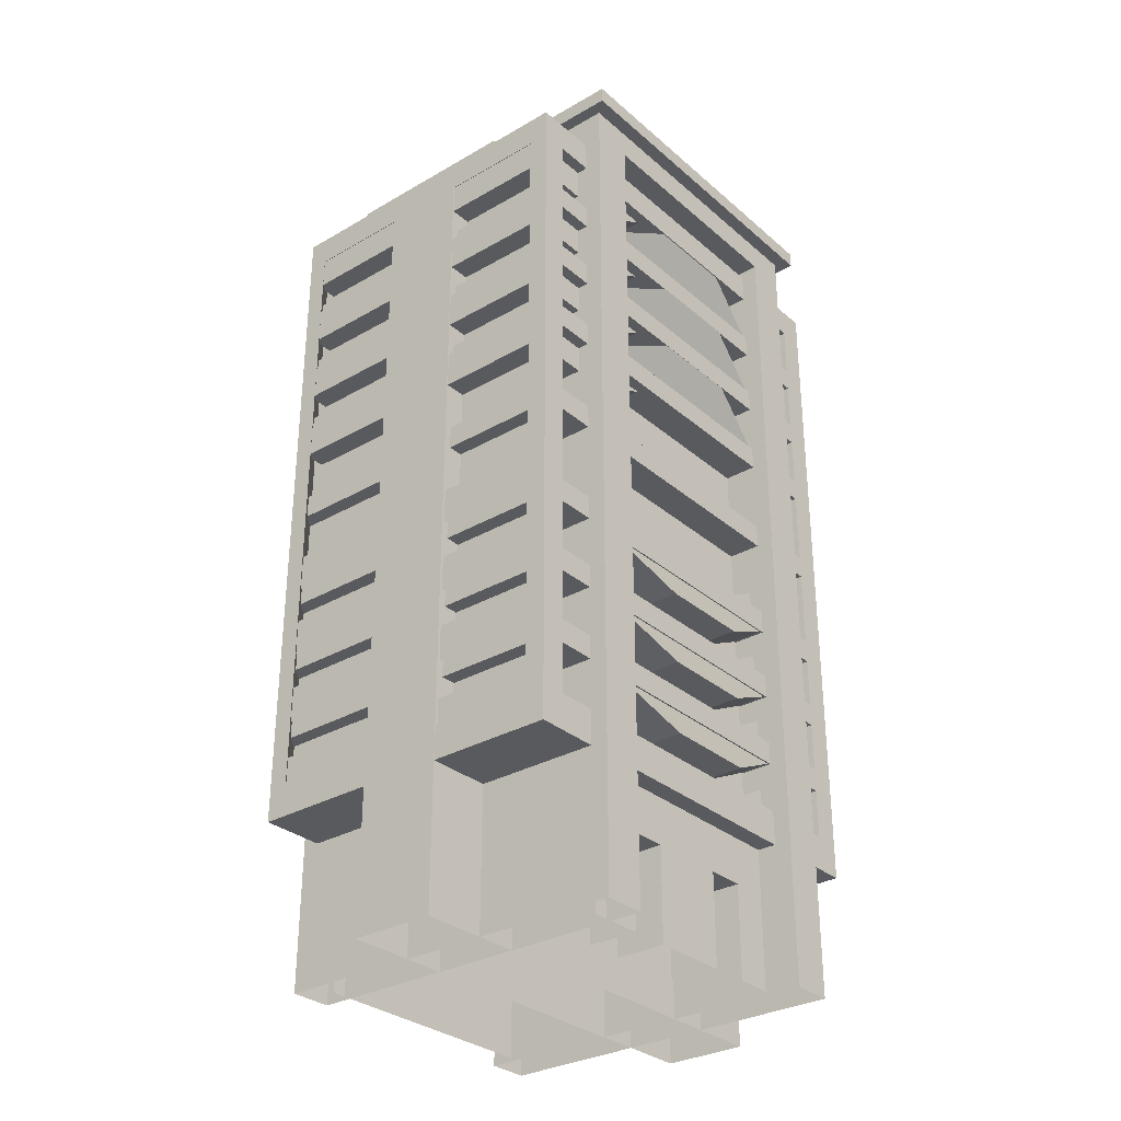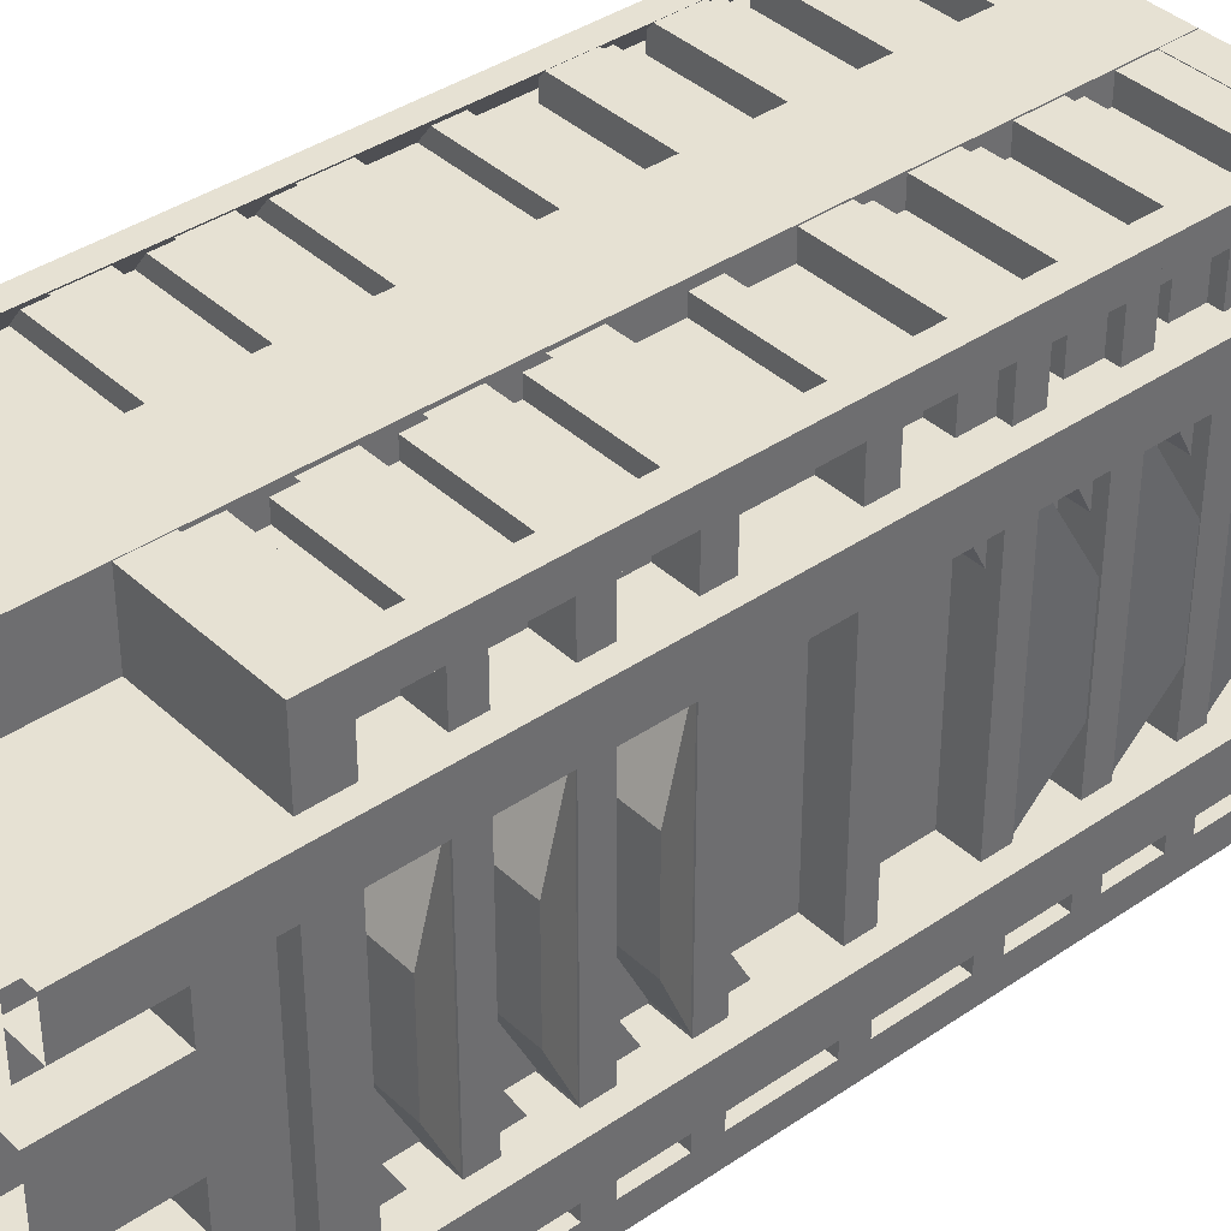
<metadata>
{"format":"obj","ext":"obj","renderer":"f3d","projection":"perspective","resolution":1024,"background":"white","views":[{"elev":-31.1,"azim":39.5,"up":"+Y"},{"elev":38.6,"azim":49.2,"up":"+Z"}]}
</metadata>
<code>
o home_high.007_Plane.578
v 0.02068 -0.000705 0.01983
v -0.02543 -0.000705 0.01983
v -0.02543 -0.000705 -0.01878
v 0.02068 -0.000705 -0.01878
v 0.02068 0.02124 0.01983
v -0.02543 0.02153 0.01983
v -0.02543 0.02153 -0.01878
v 0.02068 0.02124 -0.01878
v 0.02068 -0.000705 0.01152
v 0.02068 -0.000705 0.005687
v 0.02068 -0.000705 -0.00621
v 0.02068 -0.000705 -0.01204
v 0.01312 0.01327 0.01152
v 0.01312 0.01327 -0.00621
v 0.01312 -0.000705 0.01152
v 0.01312 -0.000705 0.005687
v 0.01312 -0.000705 -0.00621
v 0.01312 -0.000705 -0.01204
v 0.01312 0.01327 -0.01204
v 0.01312 0.01327 0.005687
v 0.02068 0.01327 -0.01204
v 0.02068 0.01327 -0.00621
v 0.02068 0.01327 0.01152
v 0.02068 0.01327 0.005687
v 0.005018 -0.001228 -0.03364
v 0.02615 -0.001228 -0.02396
v 0.02615 0.1296 -0.02396
v 0.02615 -0.001228 -0.01765
v 0.02615 0.1236 -0.01765
v -0.007664 -0.001228 -0.03364
v -0.02879 -0.001228 -0.02396
v -0.02879 0.1296 -0.02396
v -0.02879 -0.001228 -0.01765
v -0.02879 0.1236 -0.01765
v 0.005018 -0.001228 0.03364
v 0.02615 -0.001228 0.02396
v 0.02615 0.1296 0.02396
v 0.02615 -0.001228 0.01765
v 0.02615 0.1236 0.01765
v -0.007664 -0.001228 0.03364
v -0.02879 -0.001228 0.02396
v -0.02879 0.1296 0.02396
v -0.02879 -0.001228 0.01765
v -0.02879 0.1236 0.01765
v 0.02821 0.1303 -0.02576
v -0.03086 0.1303 -0.02576
v 0.02821 0.1303 0.02576
v -0.03086 0.1303 0.02576
v -0.03086 0.1278 -0.02576
v 0.02821 0.1278 -0.02576
v -0.03086 0.1278 0.02576
v 0.02821 0.1278 0.02576
v -0.003684 0.1372 0.02033
v -0.006532 0.1372 0.02033
v -0.003684 0.1372 0.01671
v -0.006532 0.1372 0.01671
v -0.003684 0.1384 0.02033
v -0.006532 0.1384 0.02033
v -0.003684 0.1384 0.01671
v -0.006532 0.1384 0.01671
v -0.003148 0.1384 0.01673
v -0.0003 0.1384 0.01673
v -0.003148 0.1384 0.02036
v -0.0003 0.1384 0.02036
v -0.003148 0.1372 0.01673
v -0.0003 0.1372 0.01673
v -0.003148 0.1372 0.02036
v -0.0003 0.1372 0.02036
v -0.000487 0.1381 0.01904
v -0.001276 0.1385 0.0192
v -0.000776 0.1381 0.01975
v -0.001509 0.1381 0.02013
v -0.001577 0.1385 0.01947
v -0.002343 0.1381 0.02
v -0.001998 0.1385 0.01943
v -0.002887 0.1381 0.01942
v -0.002221 0.1385 0.01911
v -0.002887 0.1381 0.01866
v -0.002079 0.1385 0.01875
v -0.002343 0.1381 0.01808
v -0.001509 0.1381 0.01795
v -0.001678 0.1385 0.01862
v -0.000776 0.1381 0.01833
v -0.001321 0.1385 0.01883
v -0.000776 0.1385 0.01975
v -0.000487 0.1385 0.01904
v -0.001509 0.1385 0.02013
v -0.002343 0.1385 0.02
v -0.002887 0.1385 0.01942
v -0.002887 0.1385 0.01866
v -0.002343 0.1385 0.01808
v -0.001509 0.1385 0.01795
v -0.000776 0.1385 0.01833
v -0.003906 0.1381 0.01904
v -0.004695 0.1385 0.0192
v -0.004196 0.1381 0.01975
v -0.004929 0.1381 0.02013
v -0.004996 0.1385 0.01947
v -0.005762 0.1381 0.02
v -0.005417 0.1385 0.01943
v -0.006306 0.1381 0.01942
v -0.005641 0.1385 0.01911
v -0.006306 0.1381 0.01866
v -0.005499 0.1385 0.01875
v -0.005762 0.1381 0.01808
v -0.004929 0.1381 0.01795
v -0.005098 0.1385 0.01862
v -0.004196 0.1381 0.01833
v -0.00474 0.1385 0.01883
v -0.004196 0.1385 0.01975
v -0.003906 0.1385 0.01904
v -0.004929 0.1385 0.02013
v -0.005762 0.1385 0.02
v -0.006306 0.1385 0.01942
v -0.006306 0.1385 0.01866
v -0.005762 0.1385 0.01808
v -0.004929 0.1385 0.01795
v -0.004196 0.1385 0.01833
v -0.007073 0.1372 0.02033
v -0.00992 0.1372 0.02033
v -0.007073 0.1372 0.01671
v -0.00992 0.1372 0.01671
v -0.007073 0.1384 0.02033
v -0.00992 0.1384 0.02033
v -0.007073 0.1384 0.01671
v -0.00992 0.1384 0.01671
v -0.007294 0.1381 0.01904
v -0.008083 0.1385 0.0192
v -0.007584 0.1381 0.01975
v -0.008317 0.1381 0.02013
v -0.008385 0.1385 0.01947
v -0.009151 0.1381 0.02
v -0.008806 0.1385 0.01943
v -0.009695 0.1381 0.01942
v -0.009029 0.1385 0.01911
v -0.009695 0.1381 0.01866
v -0.008887 0.1385 0.01875
v -0.009151 0.1381 0.01808
v -0.008317 0.1381 0.01795
v -0.008486 0.1385 0.01862
v -0.007584 0.1381 0.01833
v -0.008128 0.1385 0.01883
v -0.007584 0.1385 0.01975
v -0.007294 0.1385 0.01904
v -0.008317 0.1385 0.02013
v -0.009151 0.1385 0.02
v -0.009695 0.1385 0.01942
v -0.009695 0.1385 0.01866
v -0.009151 0.1385 0.01808
v -0.008317 0.1385 0.01795
v -0.007584 0.1385 0.01833
v -0.02618 0.1374 0.02181
v -0.02618 0.1374 -0.003877
v 0.002442 0.1374 -0.003877
v 0.002442 0.1374 0.02181
v -0.02618 0.1365 0.02181
v 0.002442 0.1365 0.02181
v -0.02618 0.1365 -0.003877
v 0.002442 0.1365 -0.003877
v -0.02539 0.1367 0.02109
v 0.001648 0.1367 0.02109
v -0.02539 0.1367 -0.003164
v 0.001648 0.1367 -0.003164
v -0.02539 0.1299 0.02109
v 0.001648 0.1299 0.02109
v -0.02539 0.1299 -0.003164
v 0.001648 0.1299 -0.003164
v -0.000221 0.1352 -0.001713
v -0.000221 0.1313 -0.001713
v -0.02352 0.1352 -0.001713
v -0.02352 0.1313 -0.001713
v 3e-05 0.1352 -0.001401
v 3e-05 0.1313 -0.001401
v 3e-05 0.1352 0.01124
v 3e-05 0.1313 0.01124
v -0.01069 0.1352 0.01964
v 0.000469 0.1352 0.01964
v -0.01069 0.1313 0.01964
v 0.000469 0.1313 0.01964
v 3e-05 0.1313 0.003899
v 3e-05 0.1313 0.005943
v 3e-05 0.1352 0.005943
v 3e-05 0.1352 0.003899
v -0.01069 0.1352 0.02109
v 0.000469 0.1352 0.02109
v -0.000221 0.1352 -0.003164
v -0.02352 0.1352 -0.003164
v -0.01069 0.1313 0.02109
v 0.000469 0.1313 0.02109
v -0.000221 0.1313 -0.003164
v -0.02352 0.1313 -0.003164
v 0.001648 0.1313 -0.001401
v 0.001648 0.1352 -0.001401
v 0.001648 0.1352 0.01124
v 0.001648 0.1313 0.01124
v 0.001648 0.1352 0.005943
v 0.001648 0.1313 0.005943
v 0.001648 0.1313 0.003899
v 0.001648 0.1352 0.003899
v 0.000405 0.1362 -0.002291
v 0.000405 0.1304 -0.002291
v -0.02388 0.1362 -0.002518
v -0.02388 0.1304 -0.002518
v -0.01069 0.1362 0.02045
v 0.001113 0.1362 0.0202
v -0.01069 0.1304 0.02045
v 0.001113 0.1304 0.0202
v 0.005018 0.1224 -0.03364
v -0.007664 0.1224 -0.03364
v 0.005018 0.1224 0.03364
v -0.007664 0.1224 0.03364
v 0.02319 0.0233 -0.03025
v -0.02583 0.0233 -0.03025
v 0.02292 0.0233 0.03025
v -0.02557 0.0233 0.03025
v 0.02163 0.04591 -0.007497
v 0.02163 0.03499 -0.007497
v 0.02163 0.03499 -0.0335
v 0.02163 0.04591 -0.0335
v 0.02163 0.05138 -0.0335
v 0.02163 0.05138 -0.01779
v 0.02163 0.04045 -0.01779
v 0.02163 0.04045 -0.0335
v -0.02428 0.04591 -0.007497
v -0.02428 0.03499 -0.007497
v -0.02428 0.03499 -0.0335
v -0.02428 0.04591 -0.0335
v -0.02428 0.05138 -0.0335
v -0.02428 0.05138 -0.01779
v -0.02428 0.04045 -0.01779
v -0.02428 0.04045 -0.0335
v 0.02188 0.03499 0.03319
v 0.02188 0.04591 0.03319
v 0.02188 0.05138 0.03319
v 0.02188 0.04045 0.03319
v -0.02403 0.03499 0.03319
v -0.02403 0.04591 0.03319
v -0.02403 0.05138 0.03319
v -0.02403 0.04045 0.03319
v 0.01855 0.0233 0.03025
v 0.01854 0.0233 -0.03025
v -0.02119 0.0233 0.03025
v -0.02119 0.0233 -0.03025
v 0.02354 0.0233 -0.02962
v -0.02618 0.0233 -0.02962
v 0.02354 0.0233 0.02962
v -0.02618 0.0233 0.02962
v 0.02337 0.05468 -0.01725
v 0.02551 0.04965 -0.007041
v -0.02568 0.05468 -0.01725
v -0.02782 0.04965 -0.007041
v 0.02337 0.05468 0.01725
v 0.02551 0.04965 0.007041
v -0.02568 0.05468 0.01725
v -0.02782 0.04965 0.007041
v 0.02337 0.04375 -0.01725
v 0.02551 0.03871 -0.007041
v 0.02337 0.03281 -0.01725
v 0.02551 0.02778 -0.007041
v -0.02568 0.04375 -0.01725
v -0.02782 0.03871 -0.007041
v -0.02568 0.03281 -0.01725
v -0.02782 0.02778 -0.007041
v 0.02337 0.04375 0.01725
v 0.02551 0.03871 0.007041
v 0.02337 0.03281 0.01725
v 0.02551 0.02778 0.007041
v -0.02568 0.04375 0.01725
v -0.02782 0.03871 0.007041
v -0.02568 0.03281 0.01725
v -0.02782 0.02778 0.007041
v 0.02163 0.05683 -0.007497
v 0.02163 0.05683 -0.0335
v 0.02163 0.06229 -0.0335
v 0.02163 0.06229 -0.01779
v -0.02428 0.05683 -0.007497
v -0.02428 0.05683 -0.0335
v -0.02428 0.06229 -0.0335
v -0.02428 0.06229 -0.01779
v 0.02188 0.05683 0.03319
v 0.02188 0.06229 0.03319
v -0.02403 0.05683 0.03319
v -0.02403 0.06229 0.03319
v -0.02618 0.02024 0.03356
v -0.02618 0.118 0.02962
v -0.02618 0.02546 0.02962
v -0.02618 0.1225 0.03356
v -0.02315 0.118 0.03356
v -0.02315 0.02546 0.03356
v 0.02354 0.02024 0.03356
v 0.02354 0.118 0.02962
v 0.02354 0.02546 0.02962
v 0.02354 0.1225 0.03356
v 0.02051 0.118 0.03356
v 0.02051 0.02546 0.03356
v -0.02618 0.02024 -0.03356
v -0.02618 0.118 -0.02962
v -0.02618 0.02546 -0.02962
v -0.02618 0.1225 -0.03356
v -0.02315 0.118 -0.03356
v -0.02315 0.02546 -0.03356
v 0.02354 0.02024 -0.03356
v 0.02354 0.118 -0.02962
v 0.02354 0.02546 -0.02962
v 0.02354 0.1225 -0.03356
v 0.02051 0.118 -0.03356
v 0.02051 0.02546 -0.03356
v 0.02163 0.02393 -0.007497
v 0.02163 0.02393 -0.0335
v 0.02163 0.02939 -0.01779
v 0.02163 0.02939 -0.0335
v -0.02428 0.02393 -0.007497
v -0.02428 0.02393 -0.0335
v -0.02428 0.02939 -0.01779
v -0.02428 0.02939 -0.0335
v 0.02188 0.02393 0.03319
v 0.02188 0.02939 0.03319
v -0.02403 0.02393 0.03319
v -0.02403 0.02939 0.03319
v -0.02428 0.1187 -0.03321
v -0.02428 0.1078 -0.03321
v -0.02428 0.09686 -0.03321
v -0.02428 0.08593 -0.03321
v -0.02428 0.1133 -0.03321
v -0.02428 0.1023 -0.03321
v -0.02428 0.09139 -0.03321
v -0.02428 0.08046 -0.03321
v 0.02164 0.1187 -0.03321
v 0.02164 0.1078 -0.03321
v 0.02164 0.09686 -0.03321
v 0.02164 0.08593 -0.03321
v 0.02164 0.1133 -0.03321
v 0.02164 0.1023 -0.03321
v 0.02164 0.09139 -0.03321
v 0.02164 0.08046 -0.03321
v -0.02403 0.08593 0.007471
v -0.02403 0.09686 0.007471
v -0.02403 0.1078 0.007471
v -0.02403 0.1187 0.007471
v -0.02403 0.1187 0.03348
v -0.02403 0.1078 0.03348
v -0.02403 0.09686 0.03348
v -0.02403 0.08593 0.03348
v -0.02403 0.08046 0.01776
v -0.02403 0.09139 0.01776
v -0.02403 0.1023 0.01776
v -0.02403 0.1133 0.01776
v -0.02403 0.1133 0.03348
v -0.02403 0.1023 0.03348
v -0.02403 0.09139 0.03348
v -0.02403 0.08046 0.03348
v 0.02188 0.08593 0.00747
v 0.02188 0.09686 0.00747
v 0.02188 0.1078 0.00747
v 0.02188 0.1187 0.00747
v 0.02188 0.1187 0.03348
v 0.02188 0.1078 0.03348
v 0.02188 0.09686 0.03348
v 0.02188 0.08593 0.03348
v 0.02188 0.08046 0.01776
v 0.02188 0.09139 0.01776
v 0.02188 0.1023 0.01776
v 0.02188 0.1133 0.01776
v 0.02188 0.1133 0.03348
v 0.02188 0.1023 0.03348
v 0.02188 0.09139 0.03348
v 0.02188 0.08046 0.03348
v -0.02576 0.08811 -0.01727
v -0.0279 0.09314 -0.007067
v -0.02576 0.09904 -0.01727
v -0.0279 0.1041 -0.007067
v -0.02576 0.11 -0.01727
v -0.0279 0.115 -0.007067
v 0.02328 0.08811 -0.01727
v 0.02542 0.09314 -0.007067
v 0.02328 0.09904 -0.01727
v 0.02542 0.1041 -0.007067
v 0.02328 0.11 -0.01727
v 0.02542 0.115 -0.007067
v -0.02576 0.08811 0.01722
v -0.0279 0.09314 0.007014
v -0.02576 0.09904 0.01722
v -0.0279 0.1041 0.007014
v -0.02576 0.11 0.01722
v -0.0279 0.115 0.007014
v 0.02328 0.08811 0.01722
v 0.02542 0.09314 0.007014
v 0.02328 0.09904 0.01722
v 0.02542 0.1041 0.007014
v 0.02328 0.11 0.01722
v 0.02542 0.115 0.007014
v -0.02618 0.11 0.03252
v -0.02618 0.1065 0.03252
v 0.02354 0.11 0.03252
v 0.02354 0.1065 0.03252
v -0.02618 0.11 -0.03252
v -0.02618 0.1065 -0.03252
v 0.02354 0.11 -0.03252
v 0.02354 0.1065 -0.03252
v 0.02319 0.1188 0.03025
v -0.02583 0.1188 0.03025
v 0.02292 0.1188 -0.03025
v -0.02557 0.1188 -0.03025
v 0.01854 0.1188 -0.03025
v 0.01855 0.1188 0.03025
v -0.02119 0.1188 -0.03025
v -0.02119 0.1188 0.03025
v 0.02354 0.1188 0.02962
v -0.02618 0.1188 0.02962
v 0.02354 0.1188 -0.02962
v -0.02618 0.1188 -0.02962
v 0.02354 0.06994 -0.03252
v 0.02354 0.07343 -0.03252
v -0.02618 0.06994 -0.03252
v -0.02618 0.07343 -0.03252
v 0.02354 0.06994 0.03252
v 0.02354 0.07343 0.03252
v -0.02618 0.06994 0.03252
v -0.02618 0.07343 0.03252
v 0.02188 0.05138 0.02977
v 0.02188 0.04045 0.02977
v -0.02403 0.05138 0.02977
v -0.02403 0.04045 0.02977
v 0.02188 0.06229 0.02977
v -0.02403 0.06229 0.02977
v 0.02188 0.02939 0.02977
v -0.02403 0.02939 0.02977
v -0.02428 0.1133 -0.02979
v -0.02428 0.1023 -0.02979
v -0.02428 0.09139 -0.02979
v -0.02428 0.08046 -0.02979
v 0.02164 0.1133 -0.02979
v 0.02164 0.1023 -0.02979
v 0.02164 0.09139 -0.02979
v 0.02164 0.08046 -0.02979
v -0.02618 0.09909 0.03252
v -0.02618 0.0956 0.03252
v 0.02354 0.09909 0.03252
v 0.02354 0.0956 0.03252
v -0.02618 0.09909 -0.03252
v -0.02618 0.0956 -0.03252
v 0.02354 0.09909 -0.03252
v 0.02354 0.0956 -0.03252
v -0.02618 0.08799 0.03252
v -0.02618 0.0845 0.03252
v 0.02354 0.08799 0.03252
v 0.02354 0.0845 0.03252
v -0.02618 0.08799 -0.03252
v -0.02618 0.0845 -0.03252
v 0.02354 0.08799 -0.03252
v 0.02354 0.0845 -0.03252
v -0.02618 0.0582 0.03252
v -0.02618 0.05471 0.03252
v 0.02354 0.0582 0.03252
v 0.02354 0.05471 0.03252
v -0.02618 0.0582 -0.03252
v -0.02618 0.05471 -0.03252
v 0.02354 0.0582 -0.03252
v 0.02354 0.05471 -0.03252
v -0.02618 0.04728 0.03252
v -0.02618 0.04379 0.03252
v 0.02354 0.04728 0.03252
v 0.02354 0.04379 0.03252
v -0.02618 0.04728 -0.03252
v -0.02618 0.04379 -0.03252
v 0.02354 0.04728 -0.03252
v 0.02354 0.04379 -0.03252
v -0.02618 0.03636 0.03252
v -0.02618 0.03288 0.03252
v 0.02354 0.03636 0.03252
v 0.02354 0.03288 0.03252
v -0.02618 0.03636 -0.03252
v -0.02618 0.03288 -0.03252
v 0.02354 0.03636 -0.03252
v 0.02354 0.03288 -0.03252
f 6 7 3 2
f 5 1 9 23
f 21 12 4 8
f 24 20 16 10
f 23 24 5
f 22 24 10 11
f 8 5 24 22
f 9 15 13 23
f 8 22 21
f 11 17 14 22
f 21 19 18 12
f 23 13 20 24
f 22 14 19 21
f 28 26 27 29
f 26 31 32 27
f 35 210 211 40
f 33 34 32 31
f 29 34 33 28
f 38 39 37 36
f 36 37 42 41
f 241 404 405 240
f 43 41 42 44
f 39 38 43 44
f 213 403 402 212
f 40 211 209 30
f 32 34 44 42
f 50 52 51 49
f 27 37 39 29
f 45 46 48 47
f 47 52 50 45
f 48 51 52 47
f 46 49 51 48
f 45 50 49 46
f 34 29 39 44
f 55 56 60 59
f 59 60 58 57
f 57 58 54 53
f 55 59 57 53
f 60 56 54 58
f 61 65 67 63
f 66 62 64 68
f 64 63 67 68
f 62 61 63 64
f 66 65 61 62
f 69 86 85 71
f 71 85 87 72
f 72 87 88 74
f 74 88 89 76
f 76 89 90 78
f 78 90 91 80
f 80 91 92 81
f 81 92 93 83
f 83 93 86 69
f 70 85 86
f 70 73 87 85
f 73 75 88 87
f 75 77 89 88
f 77 79 90 89
f 79 91 90
f 79 82 92 91
f 82 84 93 92
f 84 70 86 93
f 94 111 110 96
f 96 110 112 97
f 97 112 113 99
f 99 113 114 101
f 101 114 115 103
f 103 115 116 105
f 105 116 117 106
f 106 117 118 108
f 108 118 111 94
f 95 110 111
f 95 98 112 110
f 98 100 113 112
f 100 102 114 113
f 102 104 115 114
f 104 116 115
f 104 107 117 116
f 107 109 118 117
f 109 95 111 118
f 121 122 126 125
f 125 126 124 123
f 123 124 120 119
f 121 125 123 119
f 126 122 120 124
f 127 144 143 129
f 129 143 145 130
f 130 145 146 132
f 132 146 147 134
f 134 147 148 136
f 136 148 149 138
f 138 149 150 139
f 139 150 151 141
f 141 151 144 127
f 128 143 144
f 128 131 145 143
f 131 133 146 145
f 133 135 147 146
f 135 137 148 147
f 137 149 148
f 137 140 150 149
f 140 142 151 150
f 142 128 144 151
f 155 154 153 152
f 157 156 158 159
f 153 154 159 158
f 155 152 156 157
f 154 155 157 159
f 152 153 158 156
f 197 195 165
f 160 162 166 164
f 186 187 162 163
f 191 190 167 166
f 190 186 163 167
f 187 191 166 162
f 194 196 161
f 195 194 161 165
f 193 192 167 163
f 199 193 163 161
f 184 185 161 160
f 189 188 164 165
f 185 189 165 161
f 188 184 160 164
f 199 161 196
f 197 165 198
f 196 197 198 199
f 192 198 165 167
f 176 177 185 184
f 168 170 187 186
f 179 178 188 189
f 171 169 190 191
f 169 168 186 190
f 170 171 191 187
f 172 173 192 193
f 175 174 194 195
f 177 179 189 185
f 178 176 184 188
f 182 181 197 196
f 180 183 199 198
f 173 180 198 192
f 181 175 195 197
f 174 182 196 194
f 183 172 193 199
f 202 200 201 203
f 201 200 205 207
f 205 204 206 207
f 406 243 242 407
f 214 400 401 215
f 222 217 218 223
f 221 216 219 220
f 223 218 226 231
f 220 219 227 228
f 229 224 216 221
f 230 225 217 222
f 228 229 221 220
f 231 230 222 223
f 230 231 226 225
f 229 228 227 224
f 235 239 236 232
f 234 238 237 233
f 244 410 411 245
f 409 408 246 247
f 25 208 210 35
f 251 249 253 255
f 248 249 251 250
f 250 251 255 254
f 249 248 252 253
f 252 254 255 253
f 264 265 257 256
f 266 267 259 258
f 256 257 261 260
f 258 259 263 262
f 265 264 268 269
f 267 266 270 271
f 270 262 263 271
f 268 260 261 269
f 267 271 263 259
f 257 265 269 261
f 275 272 273 274
f 274 273 277 278
f 279 276 272 275
f 278 279 275 274
f 279 278 277 276
f 281 283 282 280
f 289 284 290 295
f 285 287 299 297
f 293 287 288 294
f 287 284 289 288
f 285 286 284 287
f 294 288 285 291
f 298 296 284 286
f 287 293 305 299
f 305 306 300 299
f 293 294 295 290
f 291 293 290 292
f 296 302 290 284
f 304 292 290 302
f 293 291 303 305
f 286 292 304 298
f 296 301 307 302
f 297 303 291 285
f 299 300 301 296
f 297 299 296 298
f 306 303 297 300
f 305 302 307 306
f 303 304 302 305
f 289 286 285 288
f 301 300 297 298
f 295 294 291 292
f 307 304 303 306
f 310 308 309 311
f 311 309 313 315
f 314 312 308 310
f 315 314 310 311
f 314 315 313 312
f 317 319 318 316
f 325 321 329 333
f 326 322 330 334
f 327 323 331 335
f 324 320 328 332
f 347 348 340 339
f 346 349 341 338
f 345 350 342 337
f 344 351 343 336
f 349 365 357 341
f 350 366 358 342
f 351 367 359 343
f 360 344 336 352
f 361 345 337 353
f 362 346 338 354
f 363 347 339 355
f 367 351 344 360
f 366 350 345 361
f 365 349 346 362
f 364 348 347 363
f 348 364 356 340
f 363 355 356 364
f 362 354 357 365
f 361 353 358 366
f 360 352 359 367
f 380 381 369 368
f 382 383 371 370
f 368 369 375 374
f 384 385 373 372
f 370 371 377 376
f 372 373 379 378
f 381 380 386 387
f 383 382 388 389
f 385 384 390 391
f 390 378 379 391
f 388 376 377 389
f 386 374 375 387
f 381 387 375 369
f 385 391 379 373
f 393 395 394 392
f 398 394 395 399
f 392 394 398 396
f 397 399 395 393
f 398 399 397 396
f 396 397 393 392
f 371 383 389 377
f 209 208 25 30
f 415 414 418 419
f 413 412 414 415
f 414 412 416 418
f 419 417 413 415
f 413 417 416 412
f 418 416 417 419
f 239 235 421 423
f 283 281 424 425
f 319 317 426 427
f 326 334 434 430
f 324 332 432 428
f 238 234 420 422
f 327 335 435 431
f 325 333 433 429
f 437 439 438 436
f 442 438 439 443
f 436 438 442 440
f 441 443 439 437
f 442 443 441 440
f 440 441 437 436
f 445 447 446 444
f 450 446 447 451
f 444 446 450 448
f 449 451 447 445
f 450 451 449 448
f 448 449 445 444
f 453 455 454 452
f 458 454 455 459
f 452 454 458 456
f 457 459 455 453
f 458 459 457 456
f 456 457 453 452
f 461 463 462 460
f 466 462 463 467
f 460 462 466 464
f 465 467 463 461
f 466 467 465 464
f 464 465 461 460
f 469 471 470 468
f 474 470 471 475
f 468 470 474 472
f 473 475 471 469
f 474 475 473 472
f 472 473 469 468

</code>
